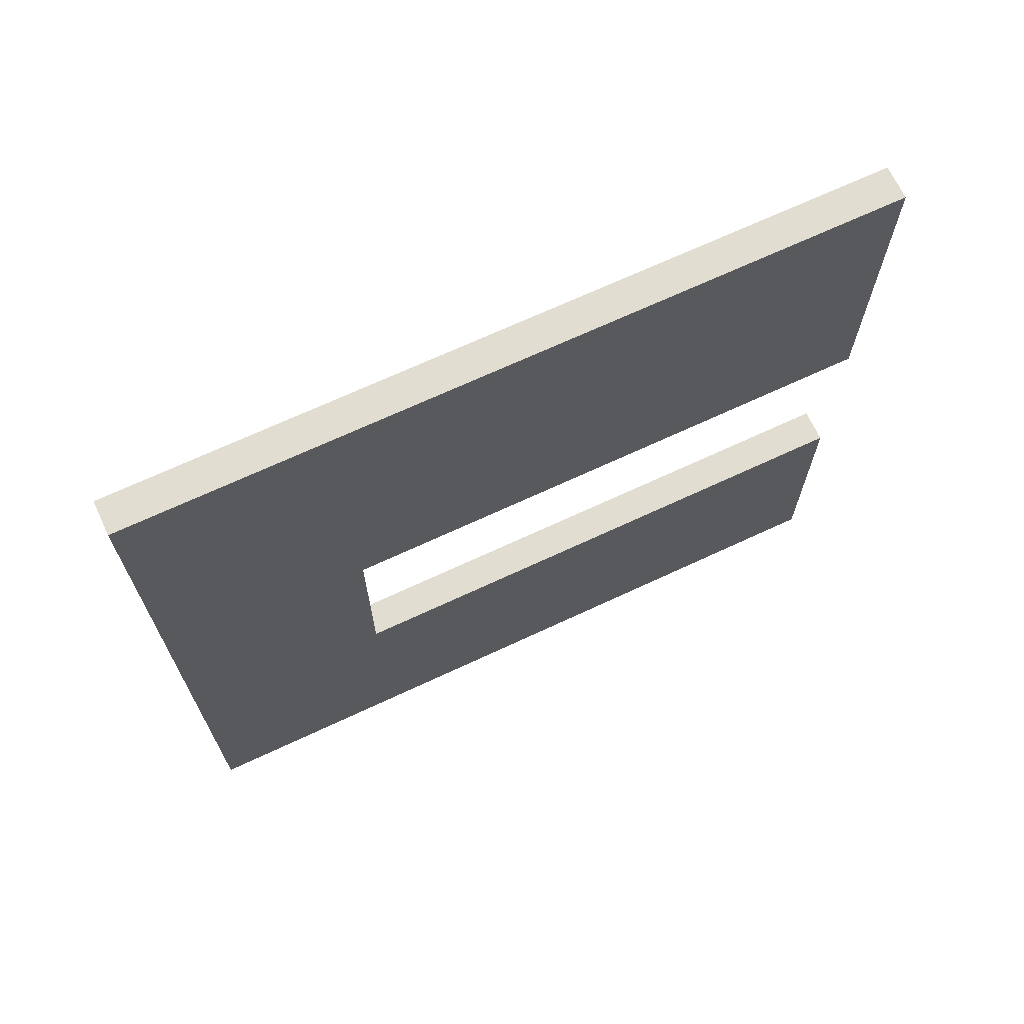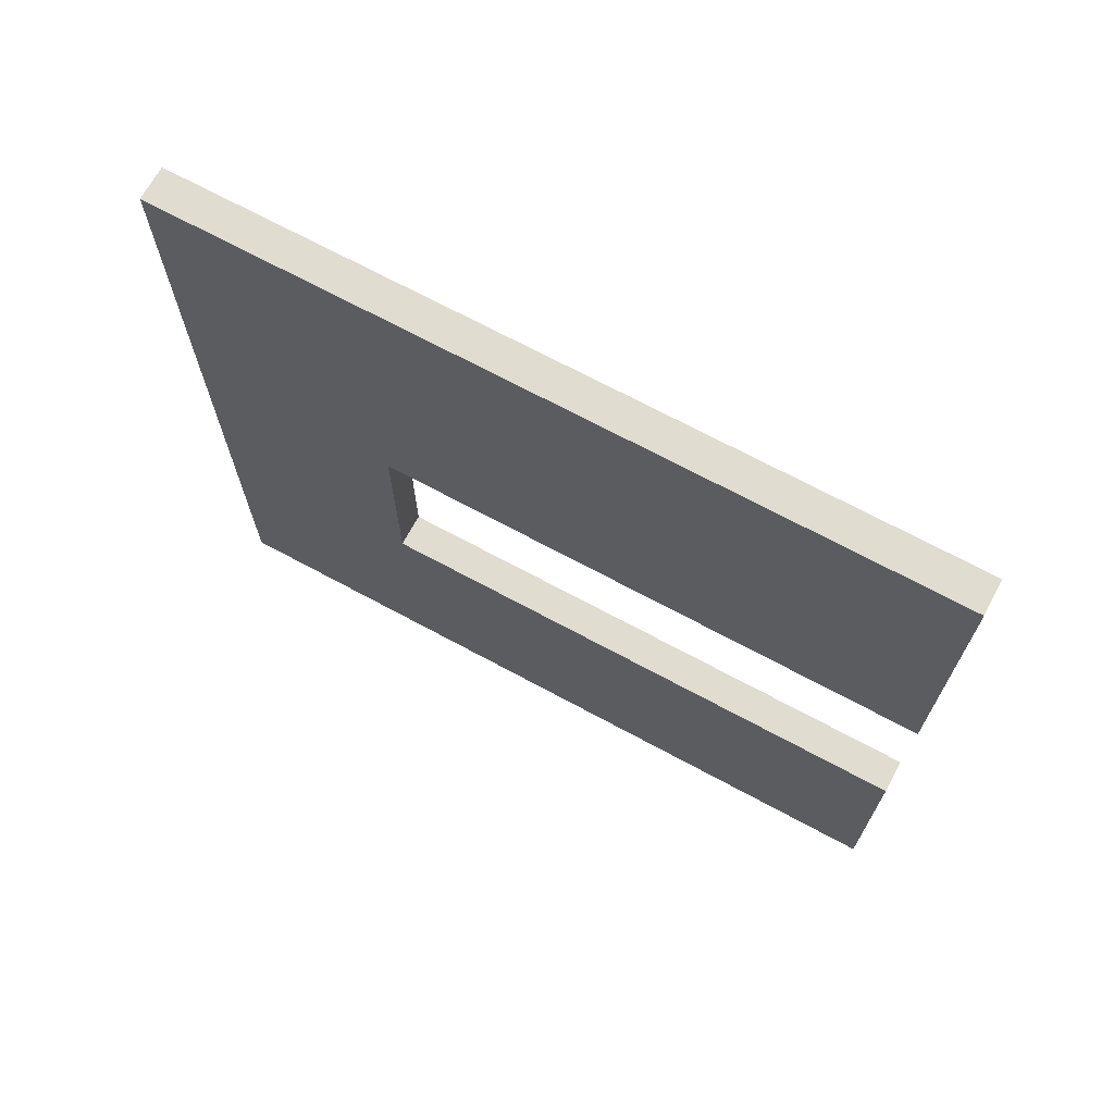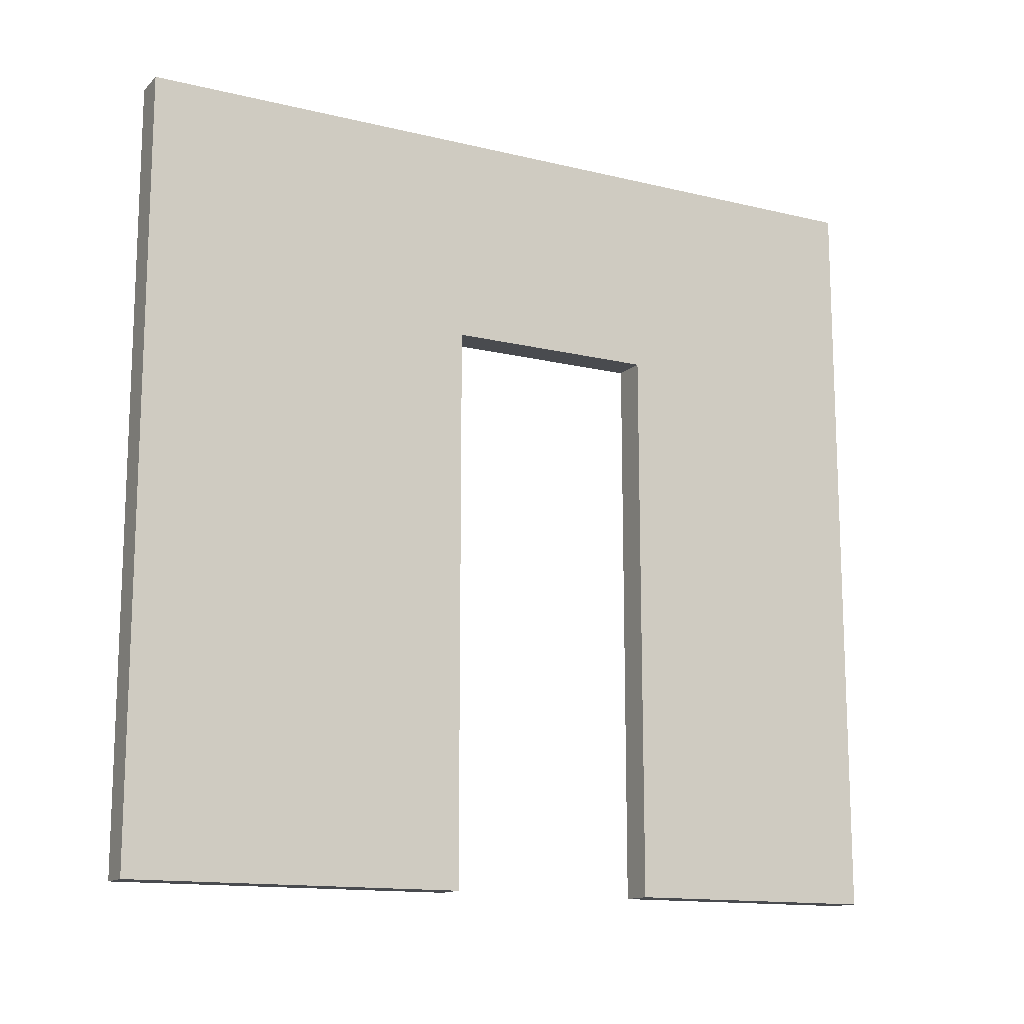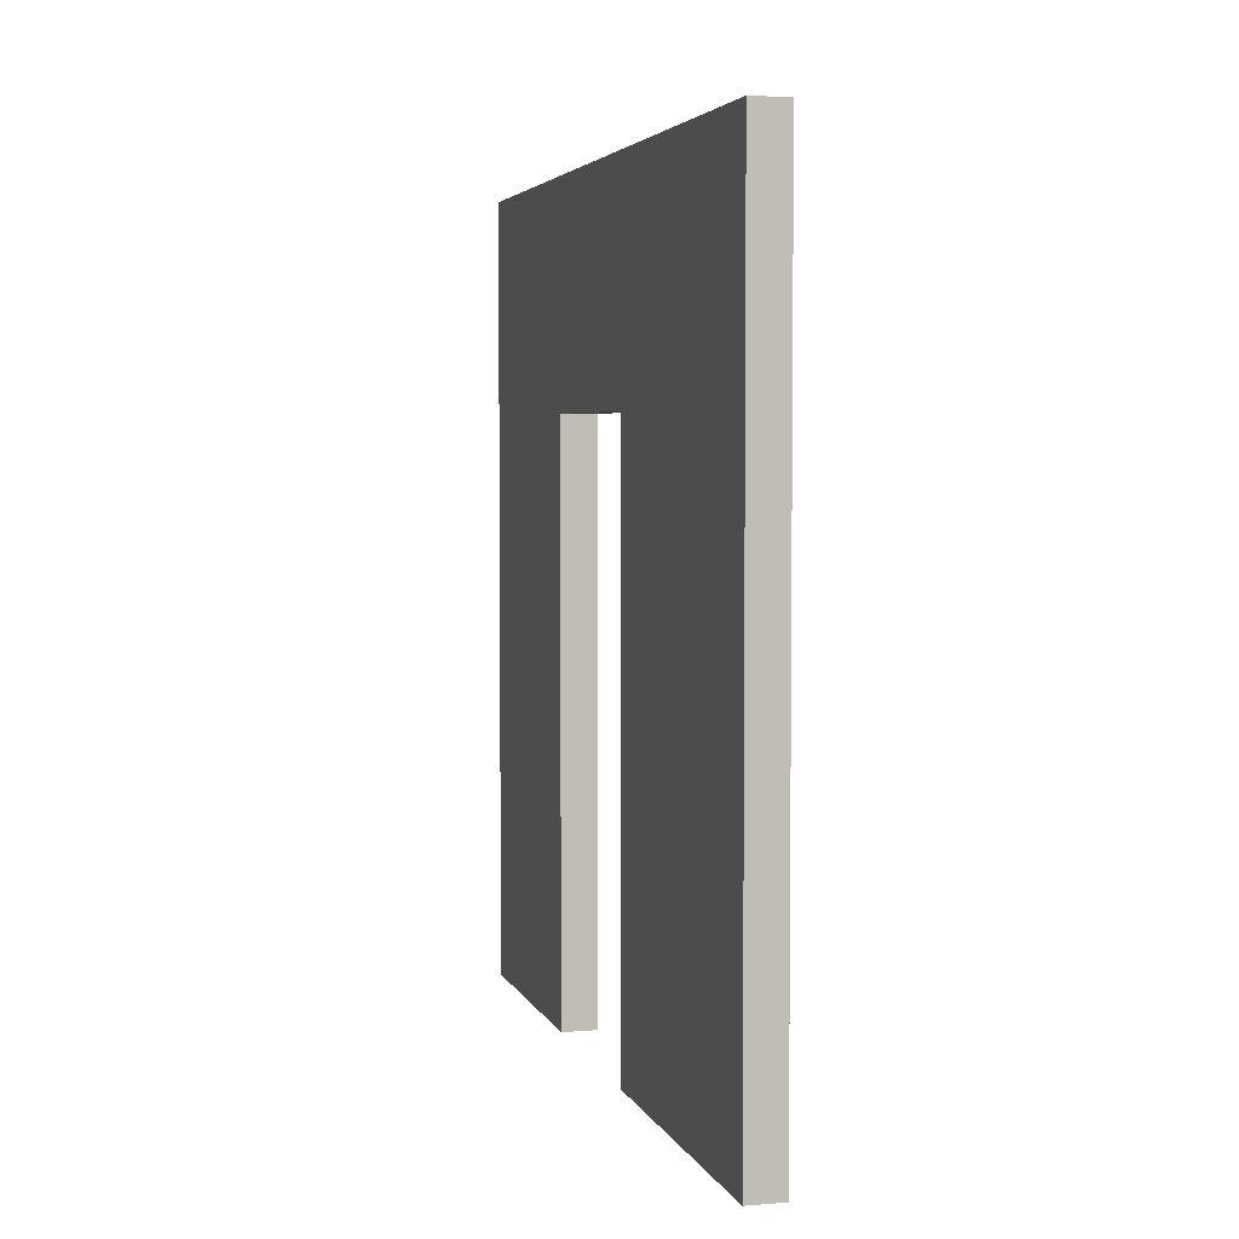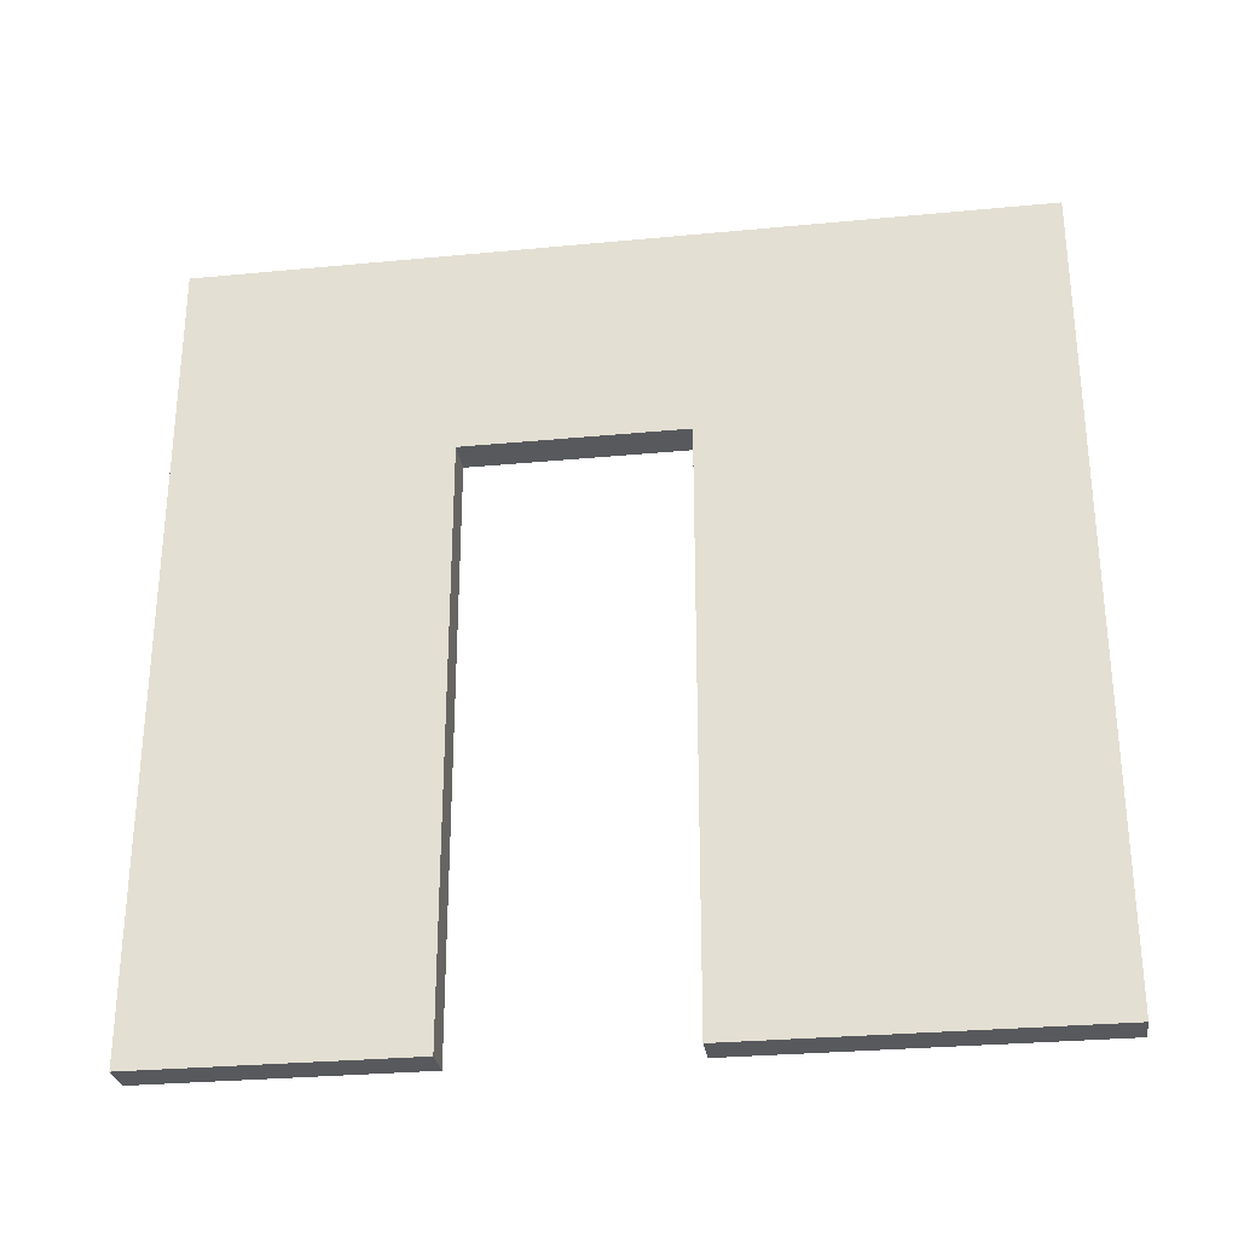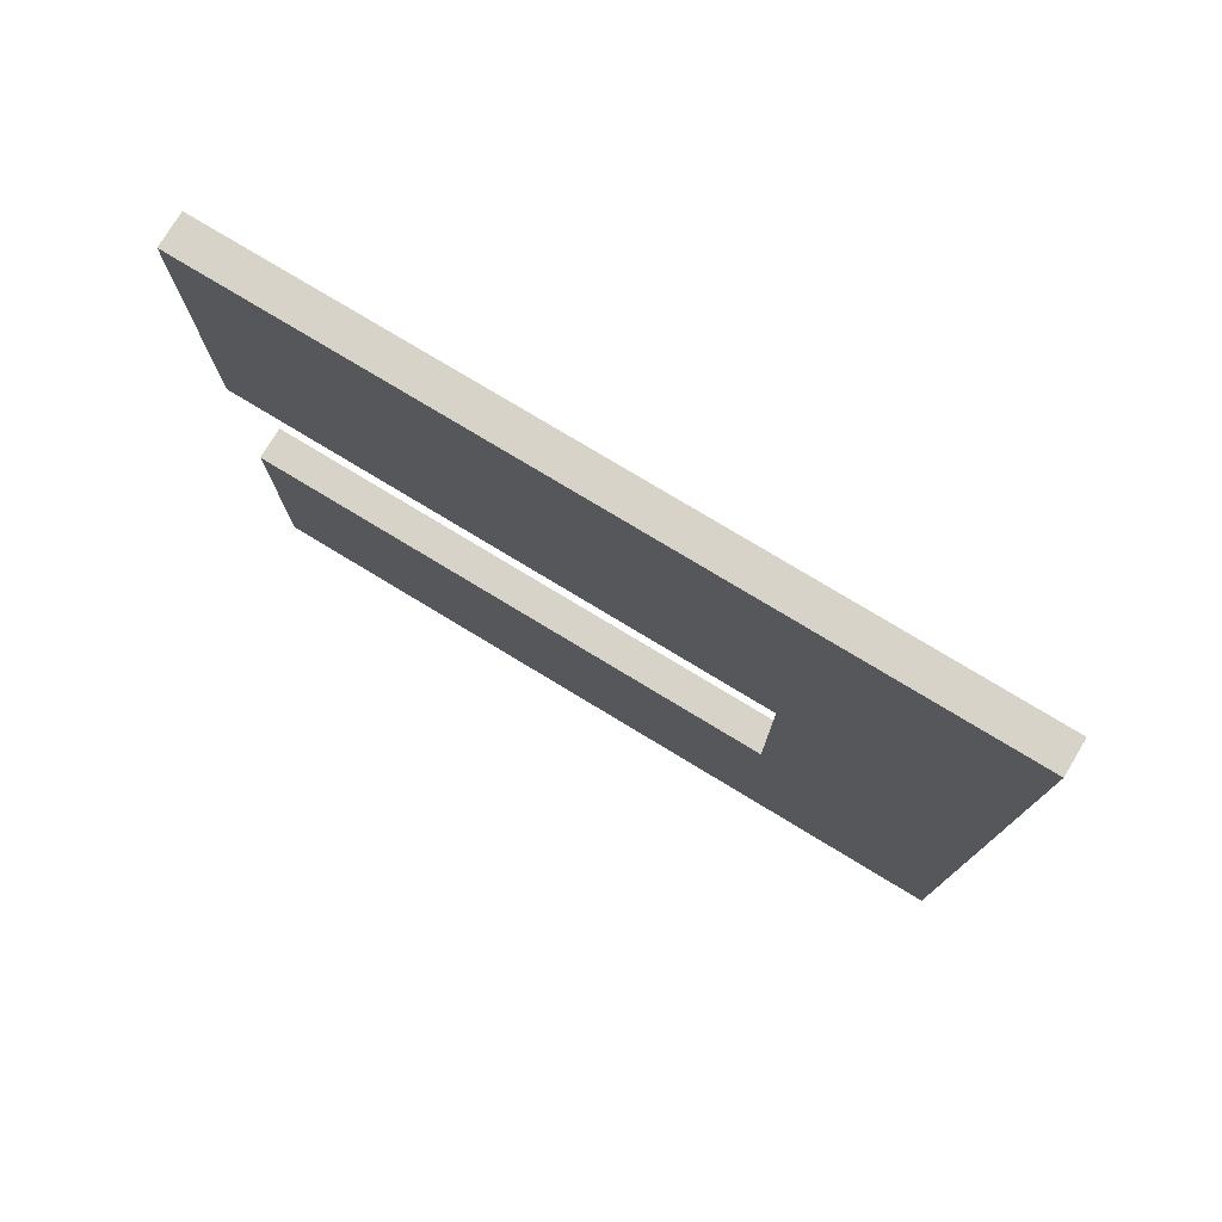
<metadata>
{"format":"obj","ext":"obj","renderer":"f3d","projection":"perspective","resolution":1024,"background":"white","views":[{"elev":68.6,"azim":64.9,"up":"+Y"},{"elev":69.6,"azim":118.4,"up":"+Y"},{"elev":-13.9,"azim":-118.2,"up":"+Z"},{"elev":4.0,"azim":165.2,"up":"+Z"},{"elev":-29.0,"azim":98.1,"up":"+Z"},{"elev":77.0,"azim":-58.8,"up":"+Y"}]}
</metadata>
<code>
v 6350 -10995 0
v 6350 -10053 0
v 6350 -10053 2032
v 6350 -10995 2795
v 6350 -9291 2032
v 6350 -9291 0
v 6350 -8075 0
v 6350 -8075 2795
v 6226 -8075 0
v 6226 -9291 0
v 6226 -9291 2032
v 6226 -10246 2795
v 6226 -8075 2795
v 6226 -10053 2032
v 6226 -10053 0
v 6226 -10246 0
v 6226 -10995 2795
v 6226 -10995 0
v 6226 -10370 0
v 6226 -10370 2795
f 1 2 3
f 4 3 5
f 3 4 1
f 6 7 5
f 5 8 4
f 8 5 7
f 9 10 11
f 12 13 11
f 11 13 9
f 12 11 14
f 15 16 14
f 17 14 18
f 18 14 19
f 12 14 20
f 20 14 17
f 14 16 19
f 7 6 9
f 10 9 6
f 2 16 15
f 19 2 1
f 2 19 16
f 19 1 18
f 4 8 12
f 12 8 13
f 4 12 20
f 20 17 4
f 4 17 18
f 18 1 4
f 7 9 13
f 13 8 7
f 2 15 14
f 14 3 2
f 3 14 11
f 11 5 3
f 5 11 10
f 10 6 5

</code>
